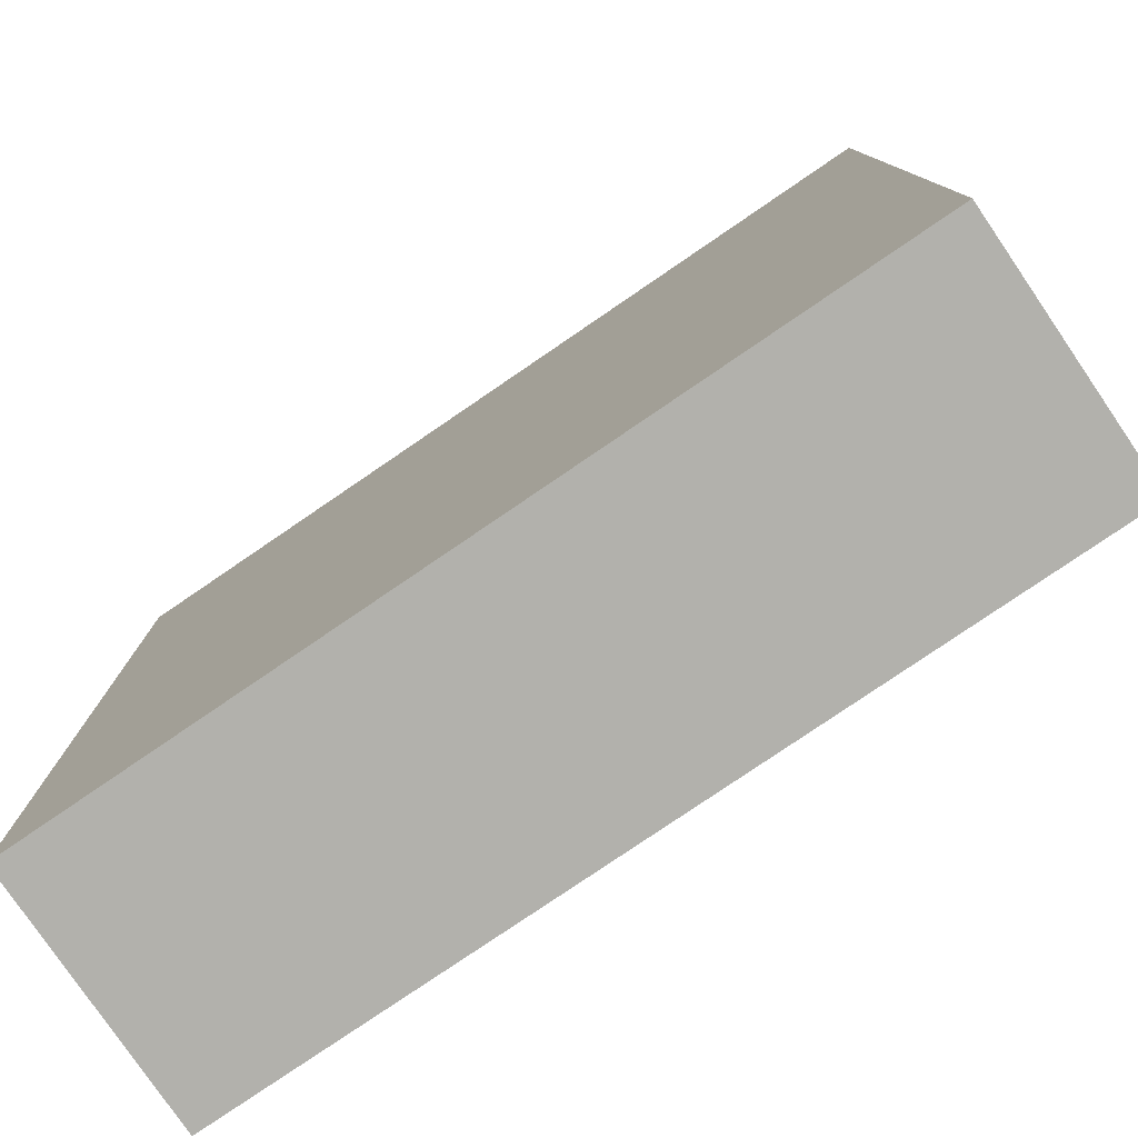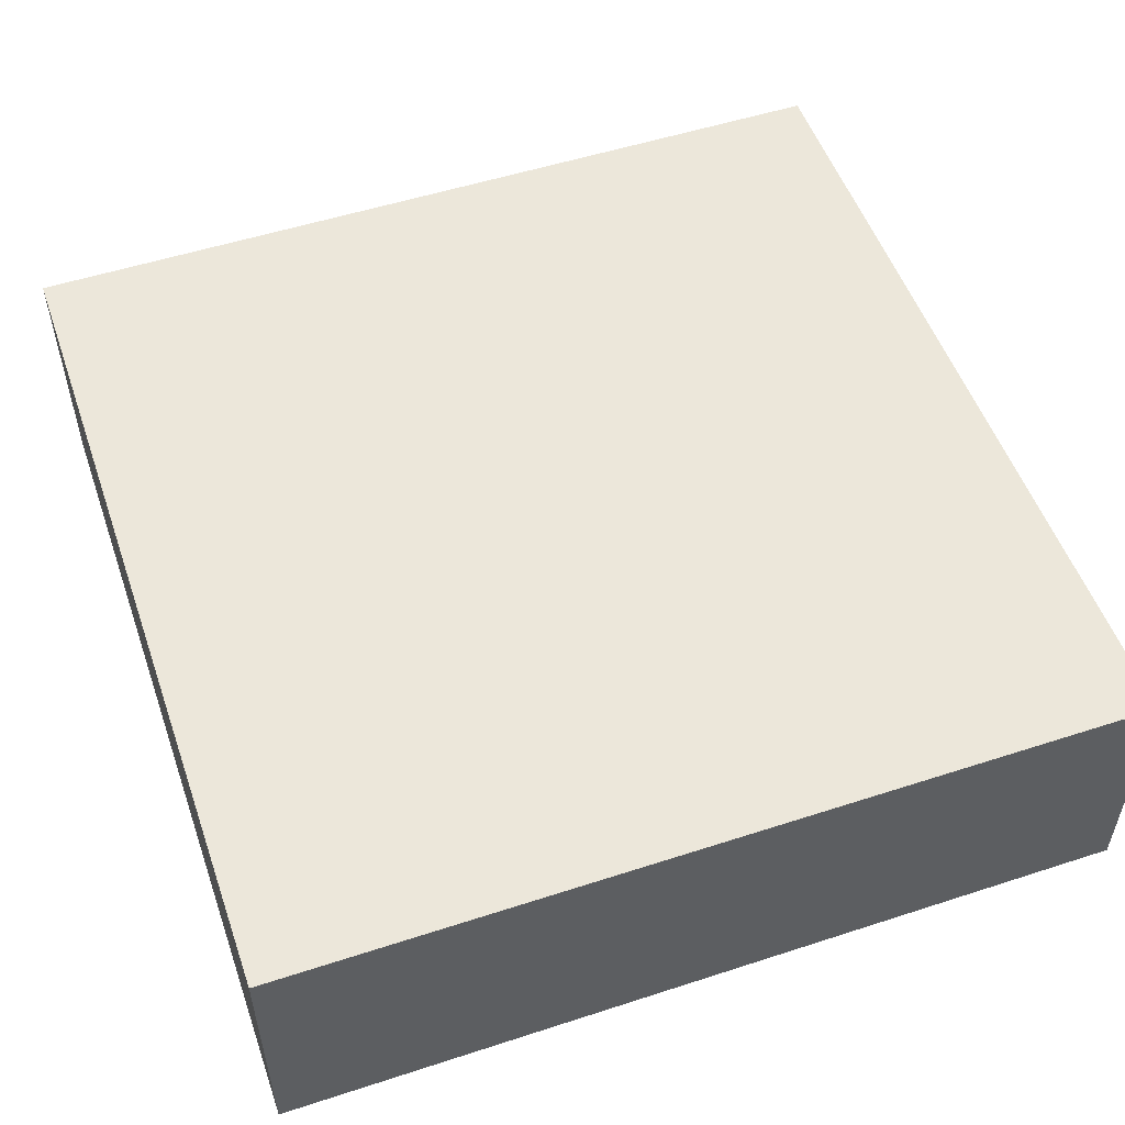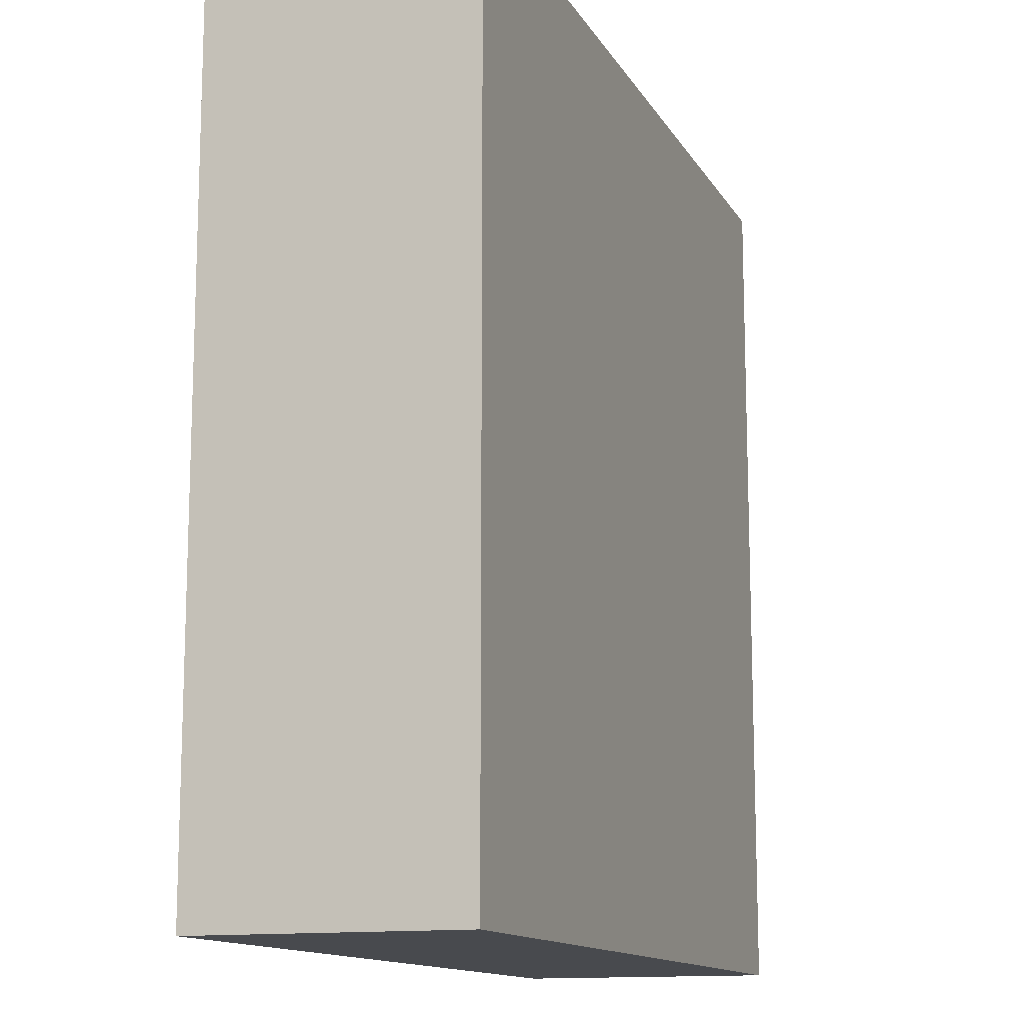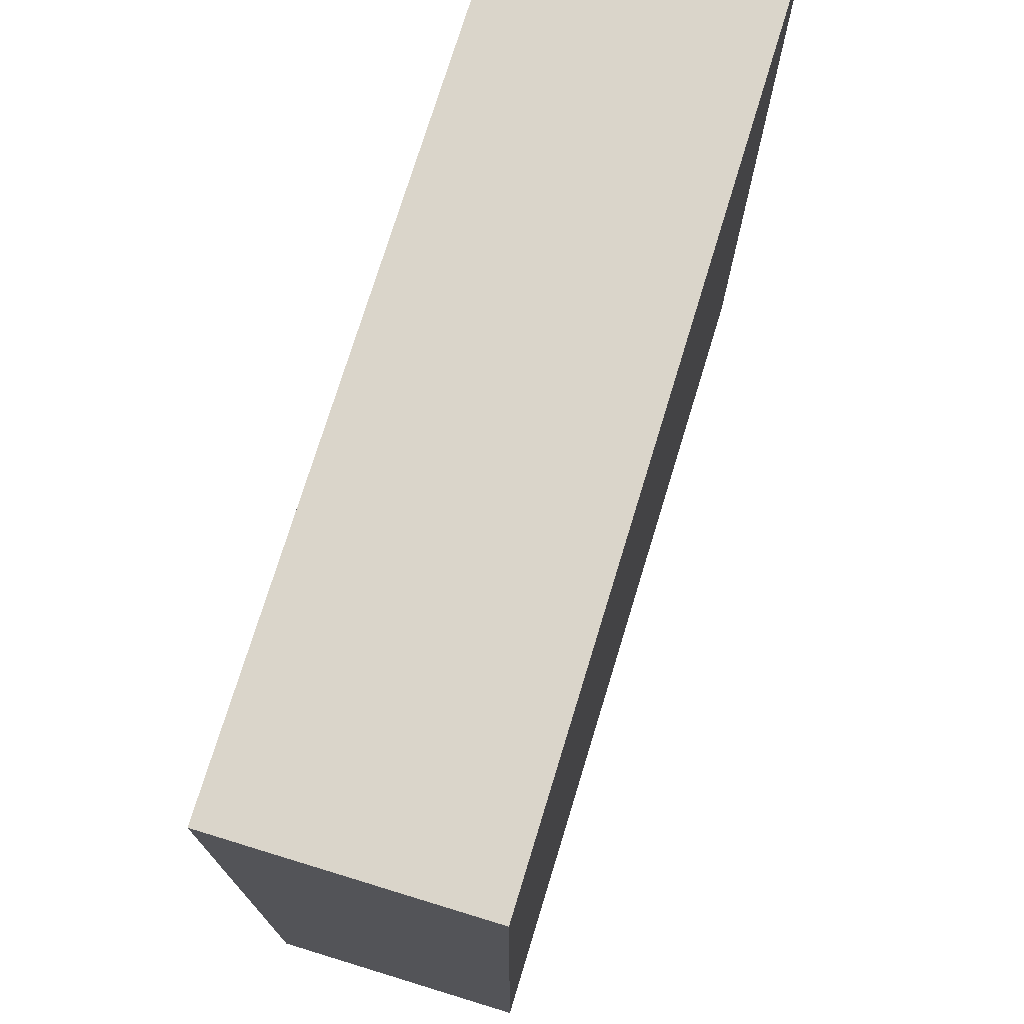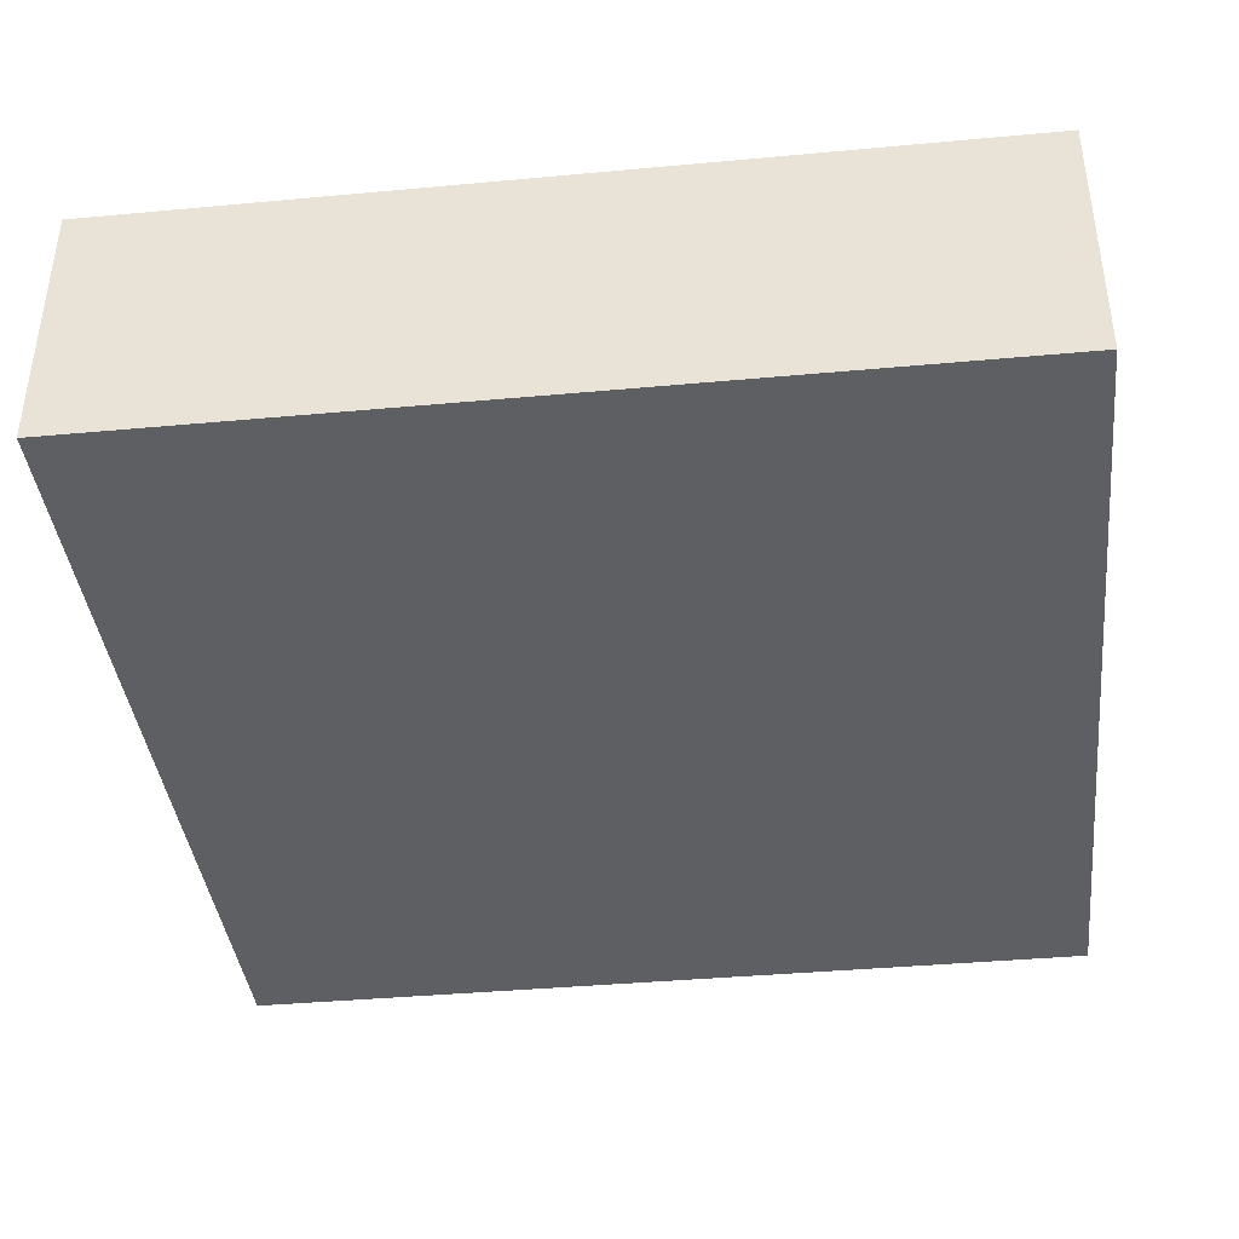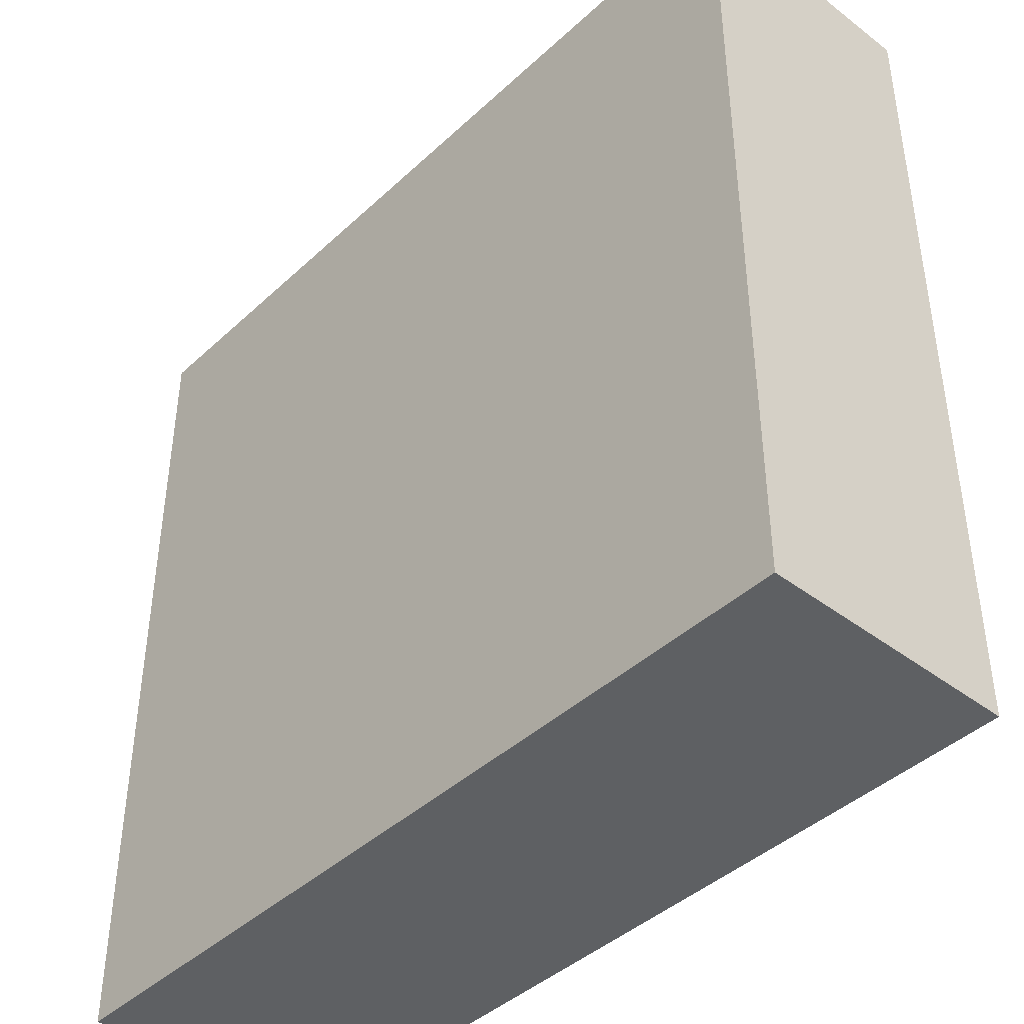
<metadata>
{"format":"obj","ext":"obj","renderer":"f3d","projection":"perspective","resolution":1024,"background":"white","views":[{"elev":-78.9,"azim":34.3,"up":"+Y"},{"elev":53.0,"azim":160.8,"up":"+Z"},{"elev":-13.1,"azim":109.8,"up":"+Y"},{"elev":74.2,"azim":107.0,"up":"+Y"},{"elev":-39.8,"azim":6.5,"up":"+Z"},{"elev":-42.4,"azim":-132.3,"up":"+Y"}]}
</metadata>
<code>
o FoundationWall
g FoundationWall
v 1 -1 0.15
v 0 -1 0.15
v 1 0 0.15
v 0 0 0.15
v 0 -1 -0.15
v 0 0 -0.15
v 1 -1 -0.15
v 1 0 -0.15
f 3 4 2 1
f 4 6 5 2
f 6 8 7 5
f 8 3 1 7
f 8 6 4 3
f 1 2 5 7

</code>
